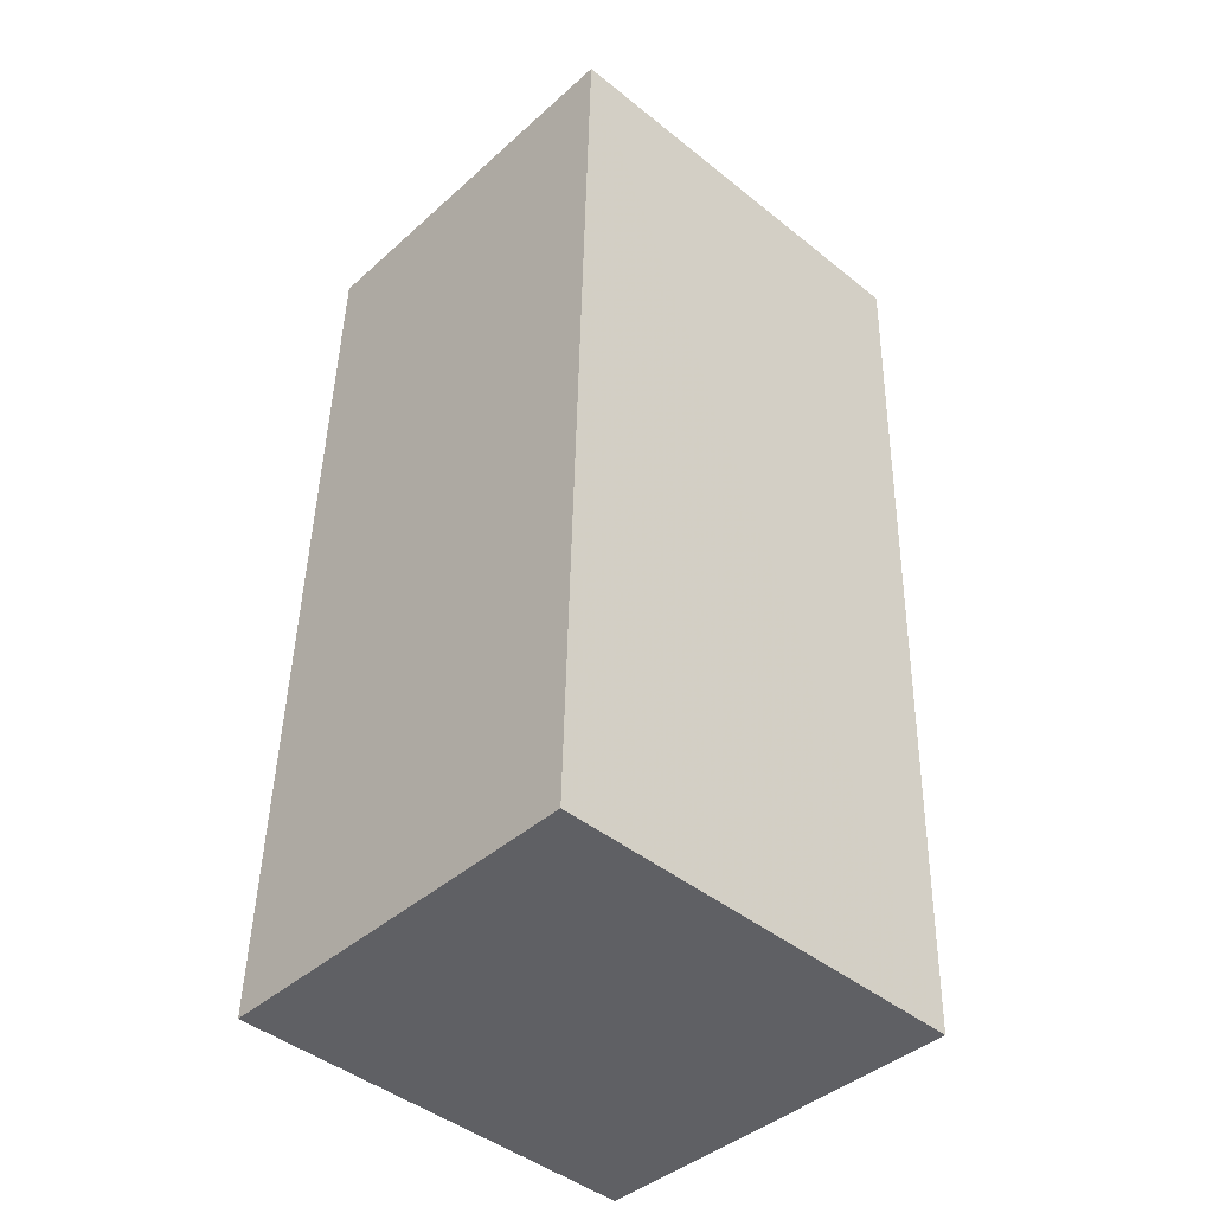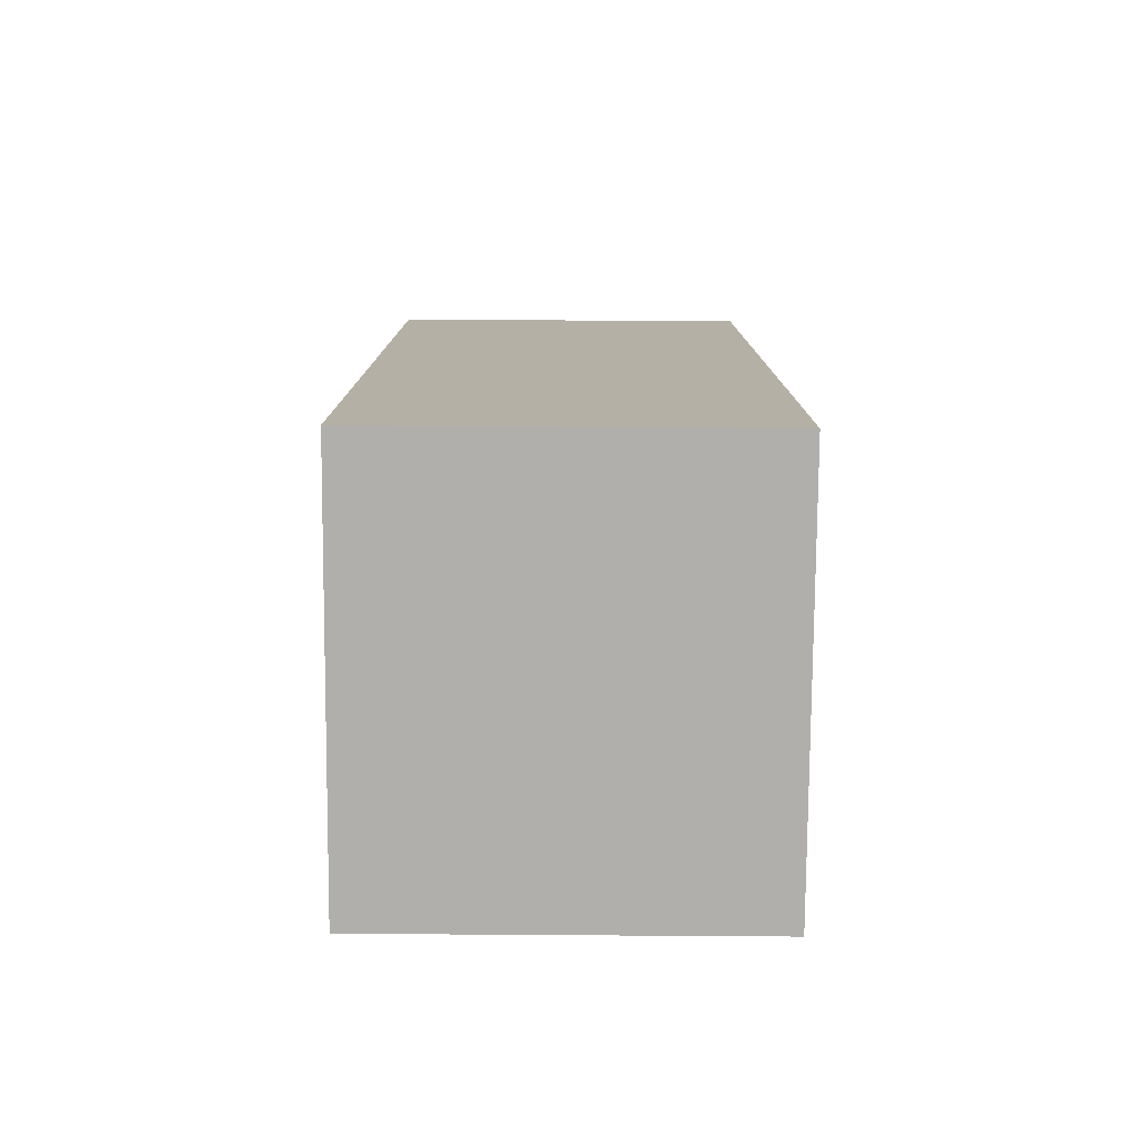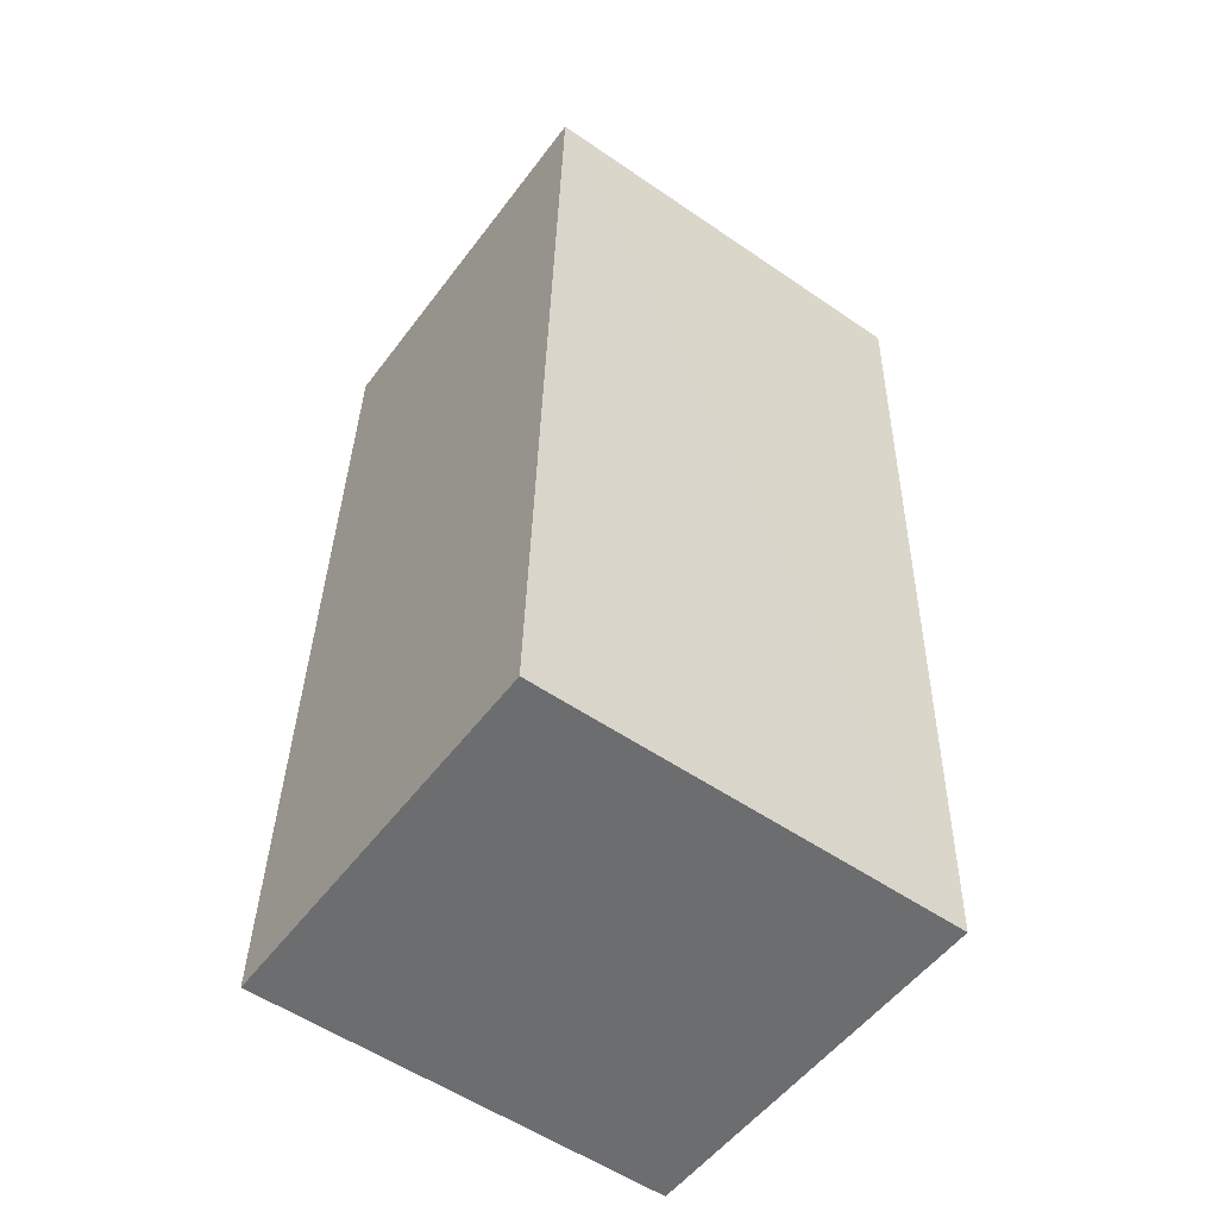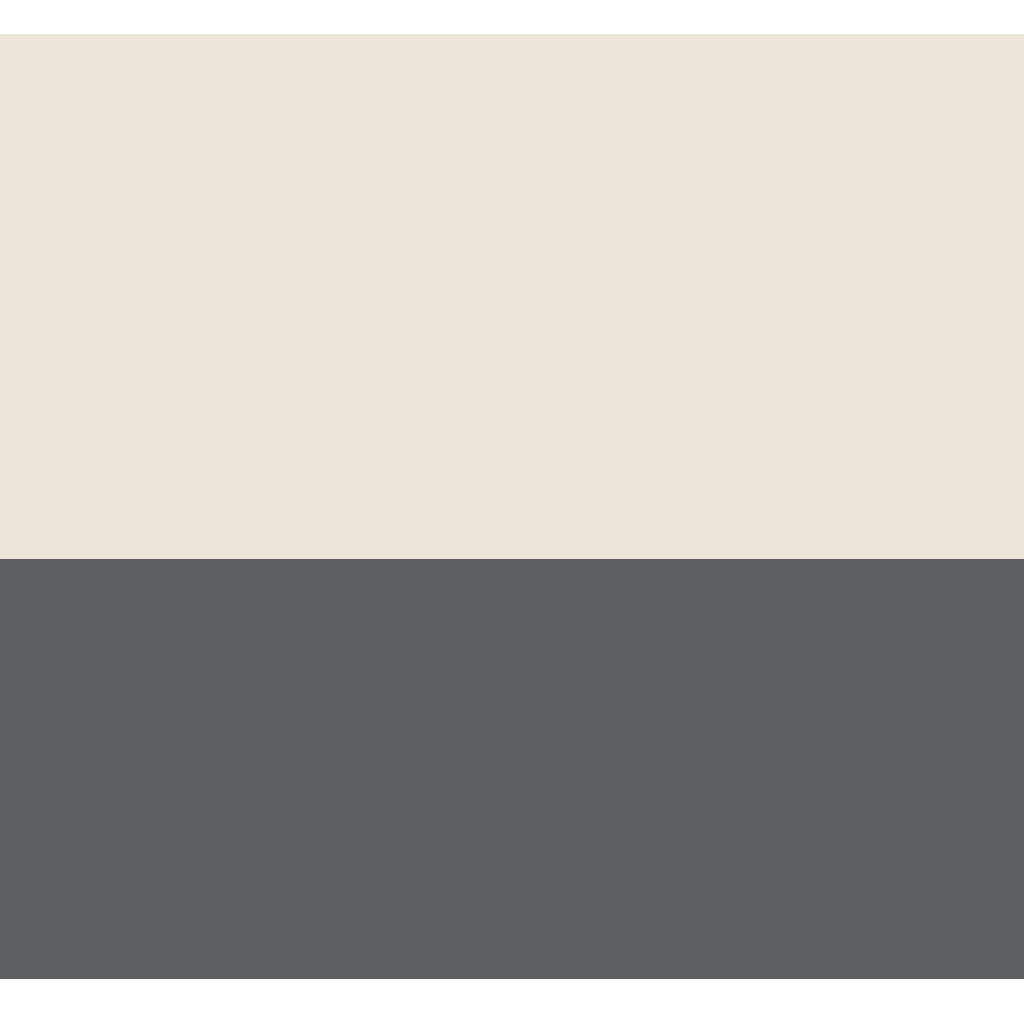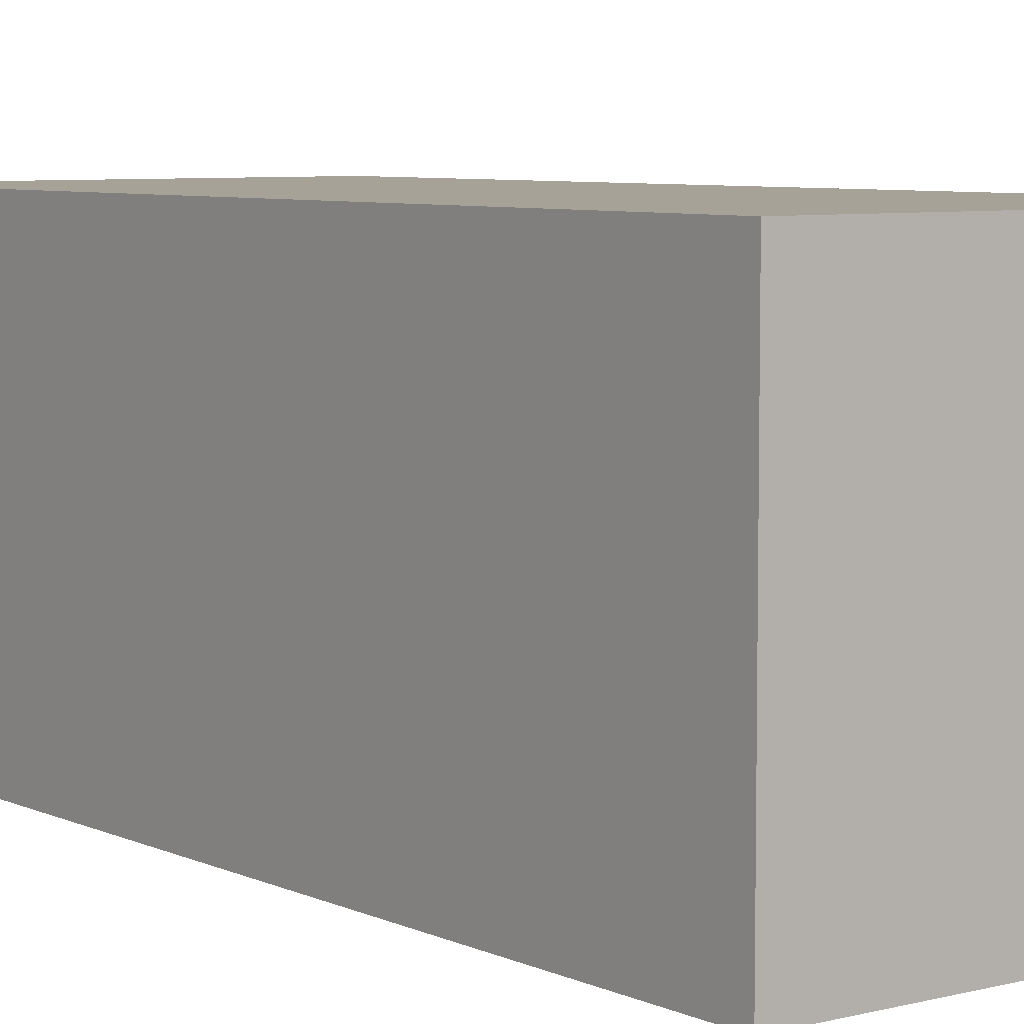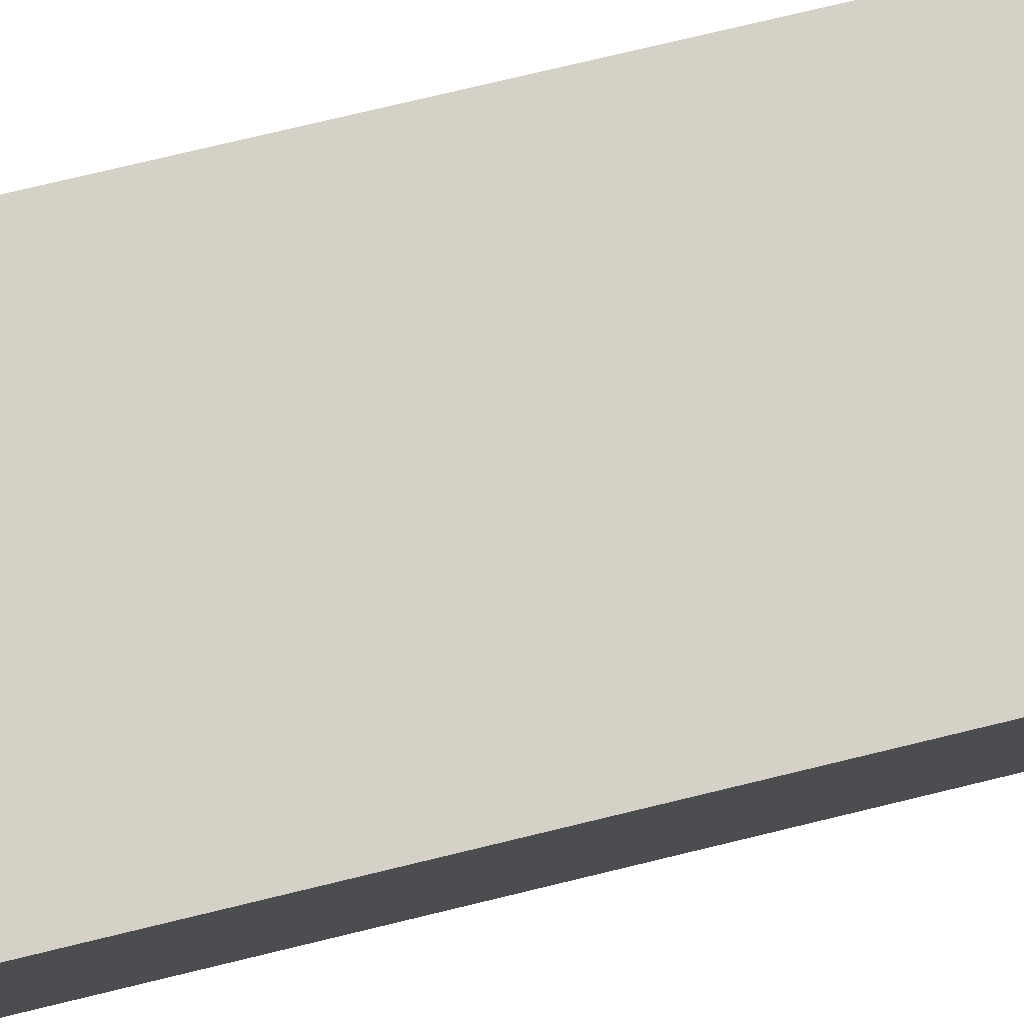
<metadata>
{"format":"obj","ext":"obj","renderer":"f3d","projection":"perspective","resolution":1024,"background":"white","views":[{"elev":-42.0,"azim":-43.1,"up":"+Y"},{"elev":-76.8,"azim":-90.4,"up":"+Y"},{"elev":-53.1,"azim":-35.8,"up":"+Y"},{"elev":48.2,"azim":88.6,"up":"+Z"},{"elev":6.5,"azim":-38.7,"up":"+Z"},{"elev":79.7,"azim":-104.9,"up":"+Z"}]}
</metadata>
<code>
v -2.246e+05 -1.275e+05 15.05
v -2.246e+05 -1.275e+05 15.05
v -2.246e+05 -1.275e+05 15.05
v -2.246e+05 -1.275e+05 15.05
v -2.246e+05 -1.275e+05 17.61
v -2.246e+05 -1.275e+05 17.61
v -2.246e+05 -1.275e+05 17.61
v -2.246e+05 -1.275e+05 17.61
f 1 2 3
f 4 1 3
f 5 6 7
f 8 5 7
f 6 4 3
f 7 6 3
f 7 3 2
f 8 7 2
f 5 1 4
f 6 5 4
f 5 2 1
f 5 8 2

</code>
